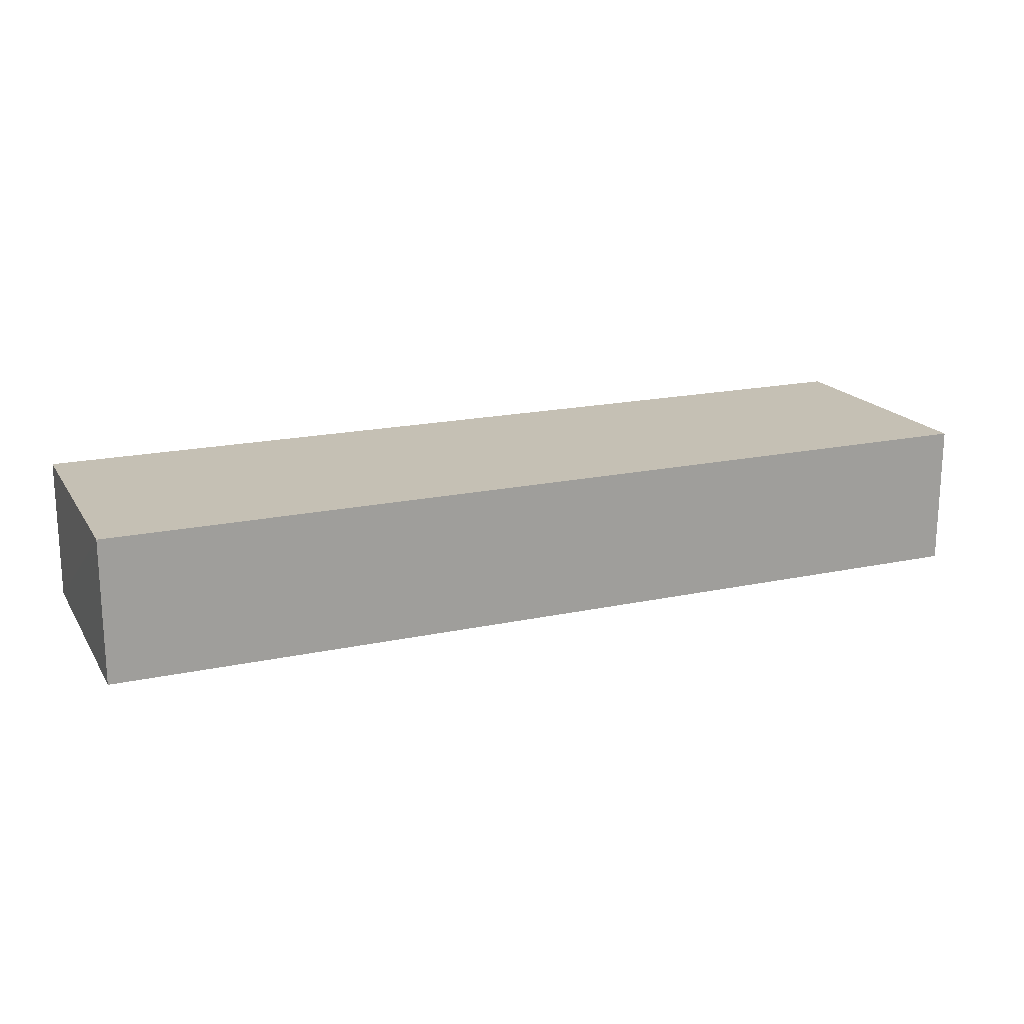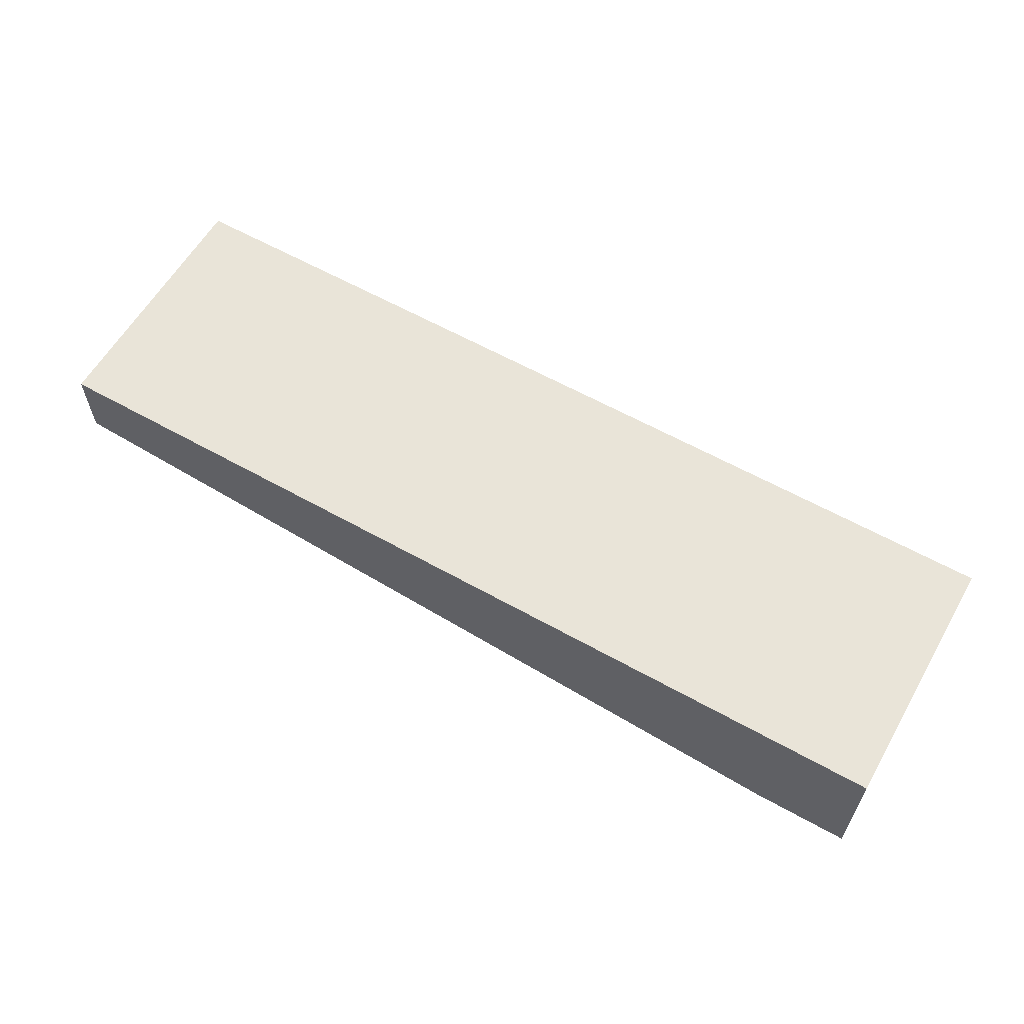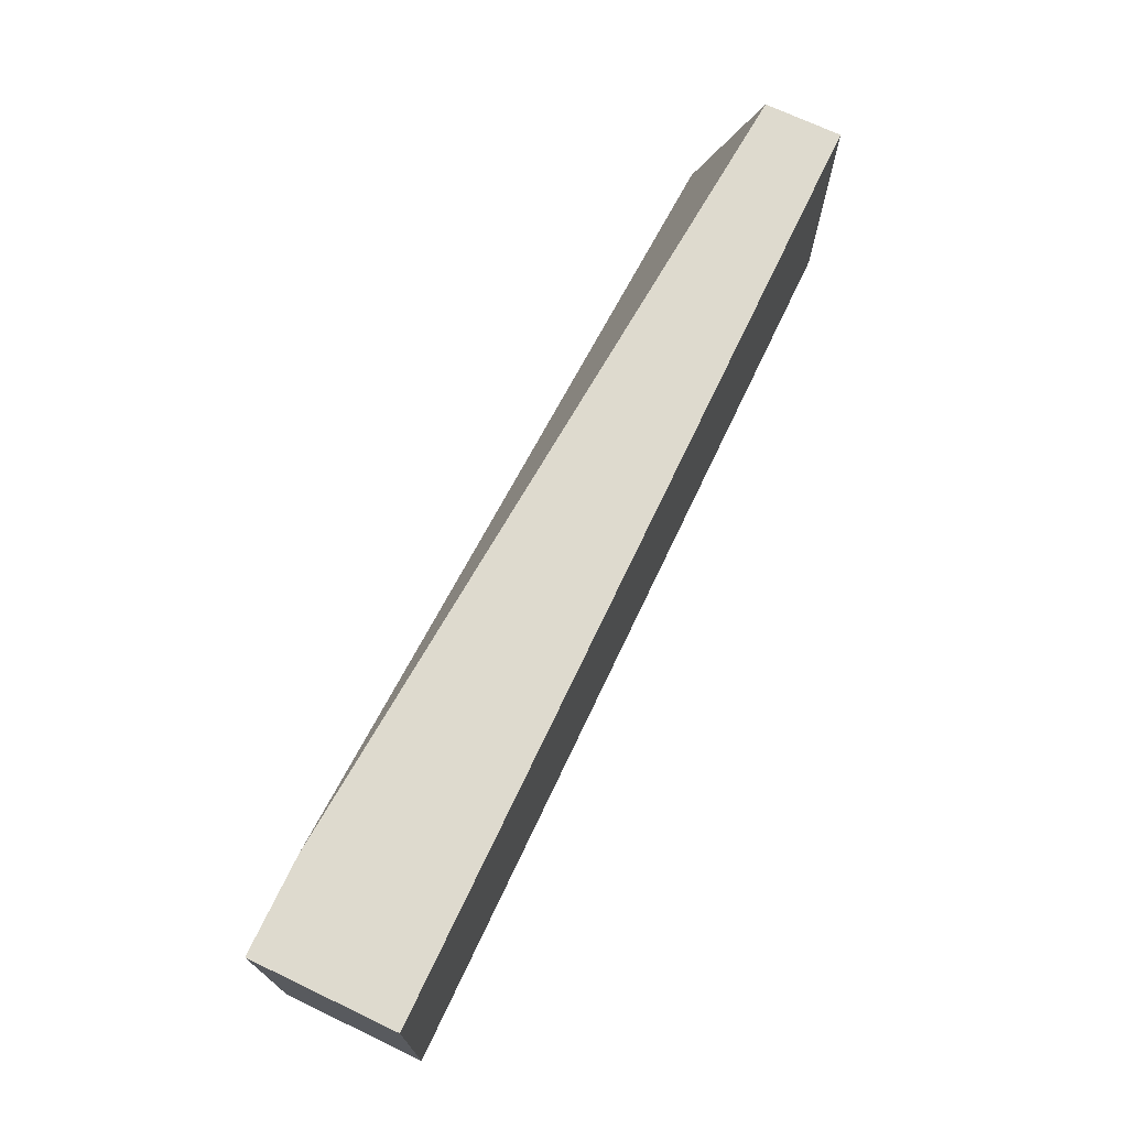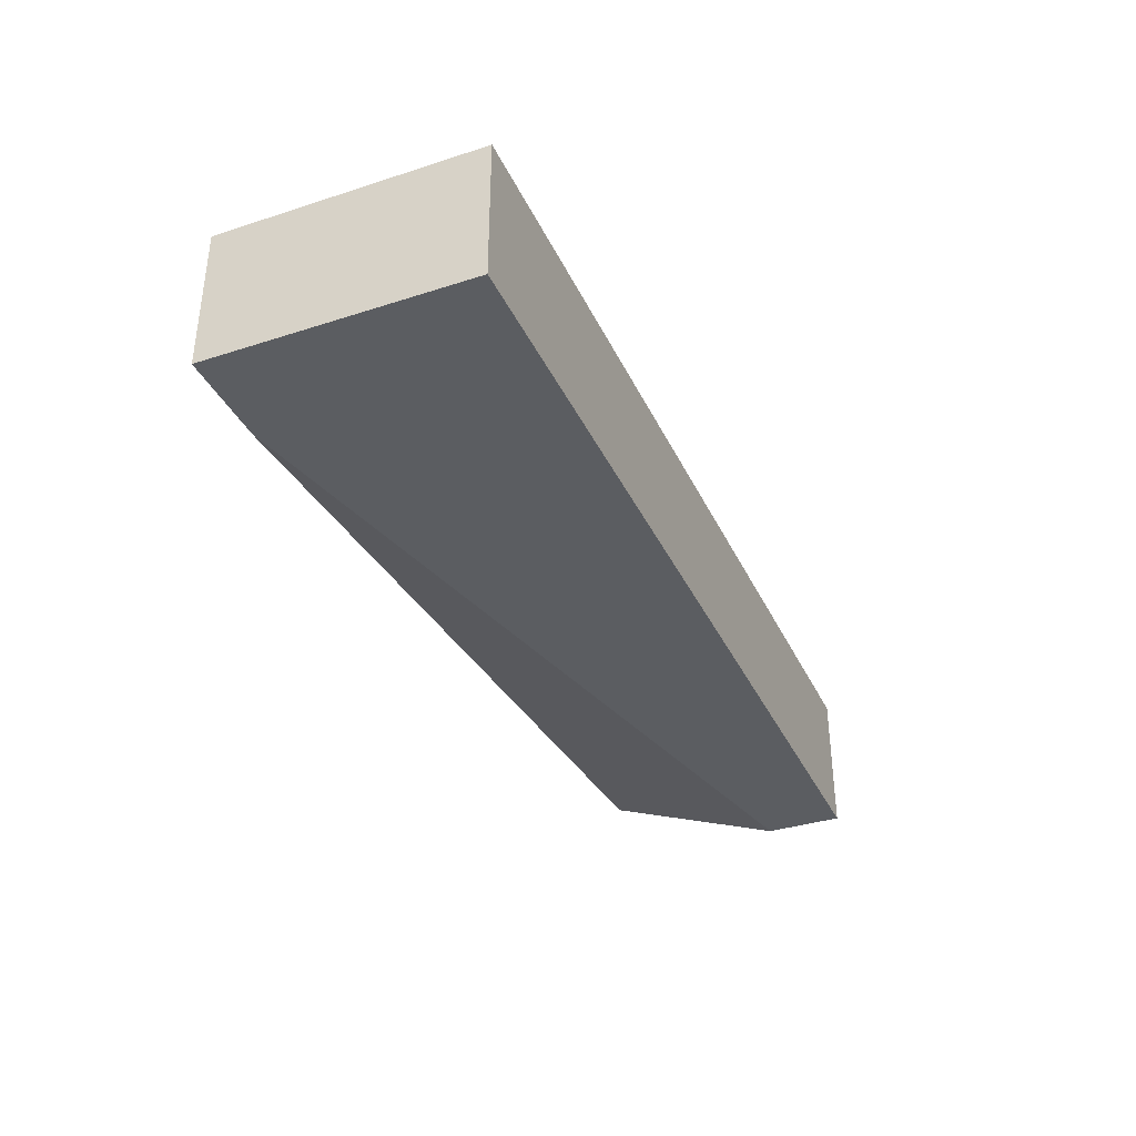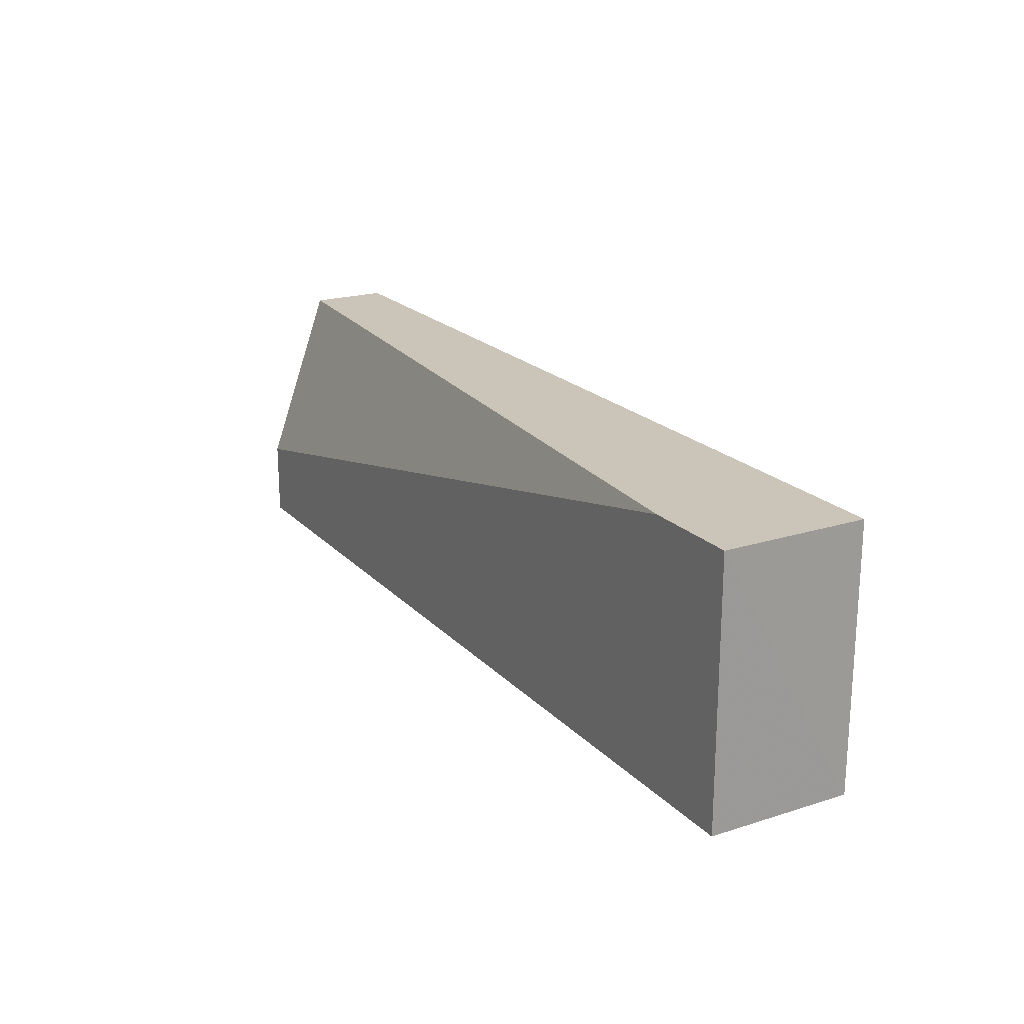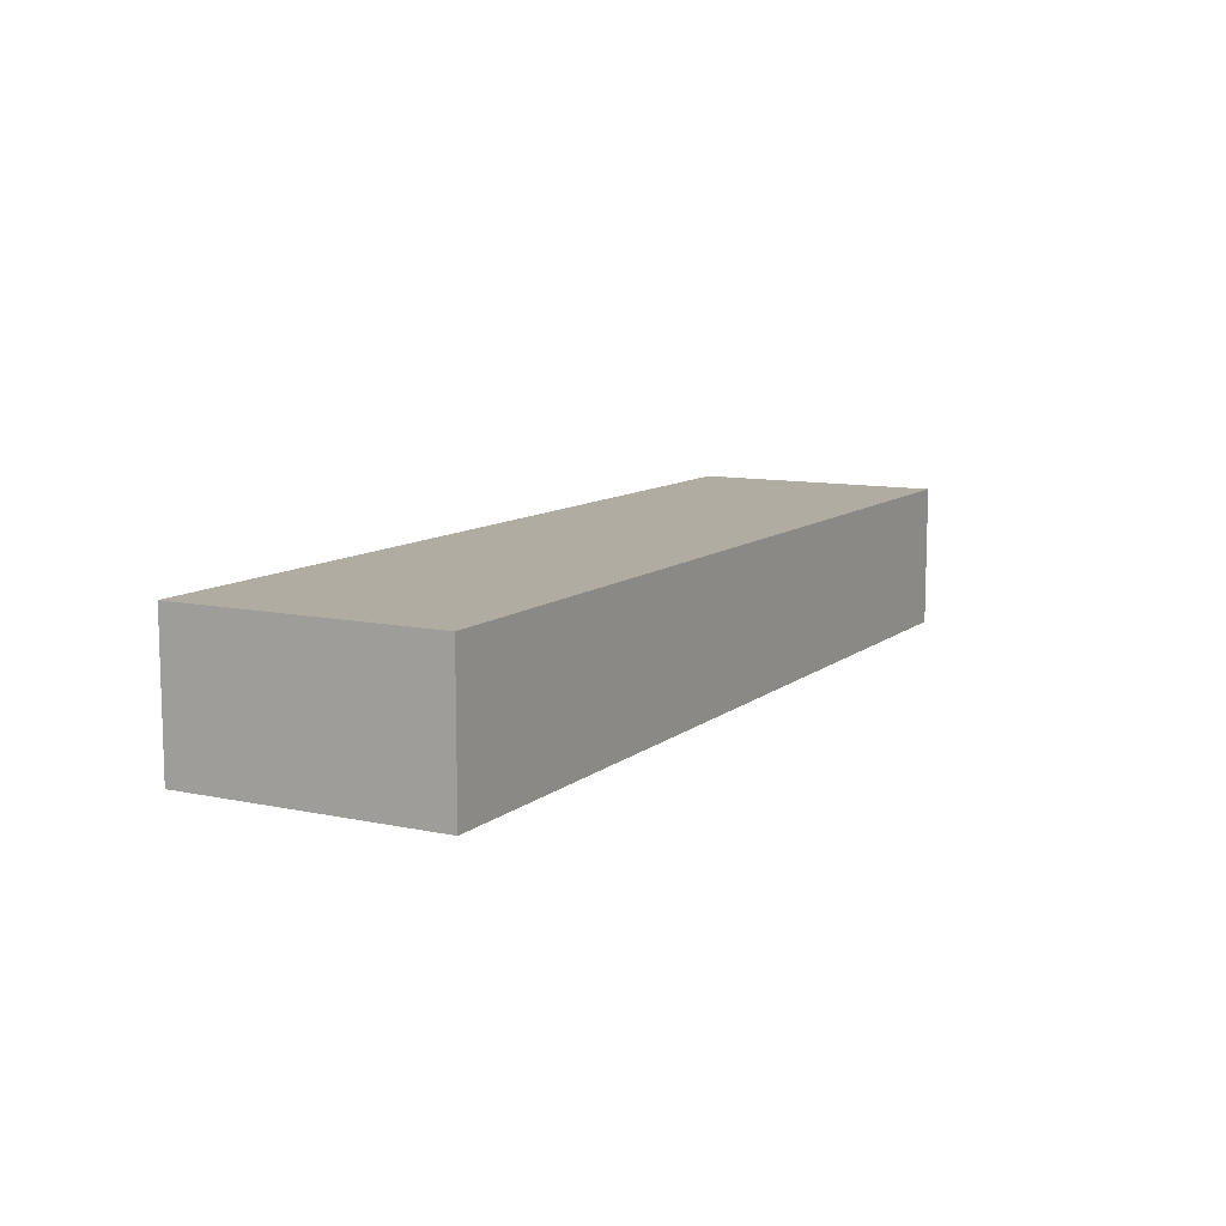
<metadata>
{"format":"obj","ext":"obj","renderer":"f3d","projection":"perspective","resolution":1024,"background":"white","views":[{"elev":18.2,"azim":157.3,"up":"+Y"},{"elev":60.3,"azim":29.9,"up":"+Y"},{"elev":71.1,"azim":115.4,"up":"+Z"},{"elev":-35.9,"azim":112.9,"up":"+Y"},{"elev":20.4,"azim":60.1,"up":"+Z"},{"elev":10.2,"azim":118.5,"up":"+Y"}]}
</metadata>
<code>
v -0.04269 0.02047 0.012
v -0.04269 0.02047 0.015
v -0.04269 0.026 0.012
v -0.007003 0.02047 0.012
v -0.04269 0.023 0.022
v -0.01066 0.02047 0.022
v -0.04269 0.026 0.022
v -0.007003 0.026 0.012
v -0.007003 0.02047 0.022
v -0.007007 0.026 0.022
f 1 2 5
f 1 5 7
f 1 7 3
f 1 3 8
f 1 8 4
f 1 4 9
f 1 9 6
f 1 6 2
f 2 6 5
f 3 7 10
f 3 10 8
f 4 8 9
f 5 6 9
f 5 9 10
f 5 10 7
f 8 10 9

</code>
